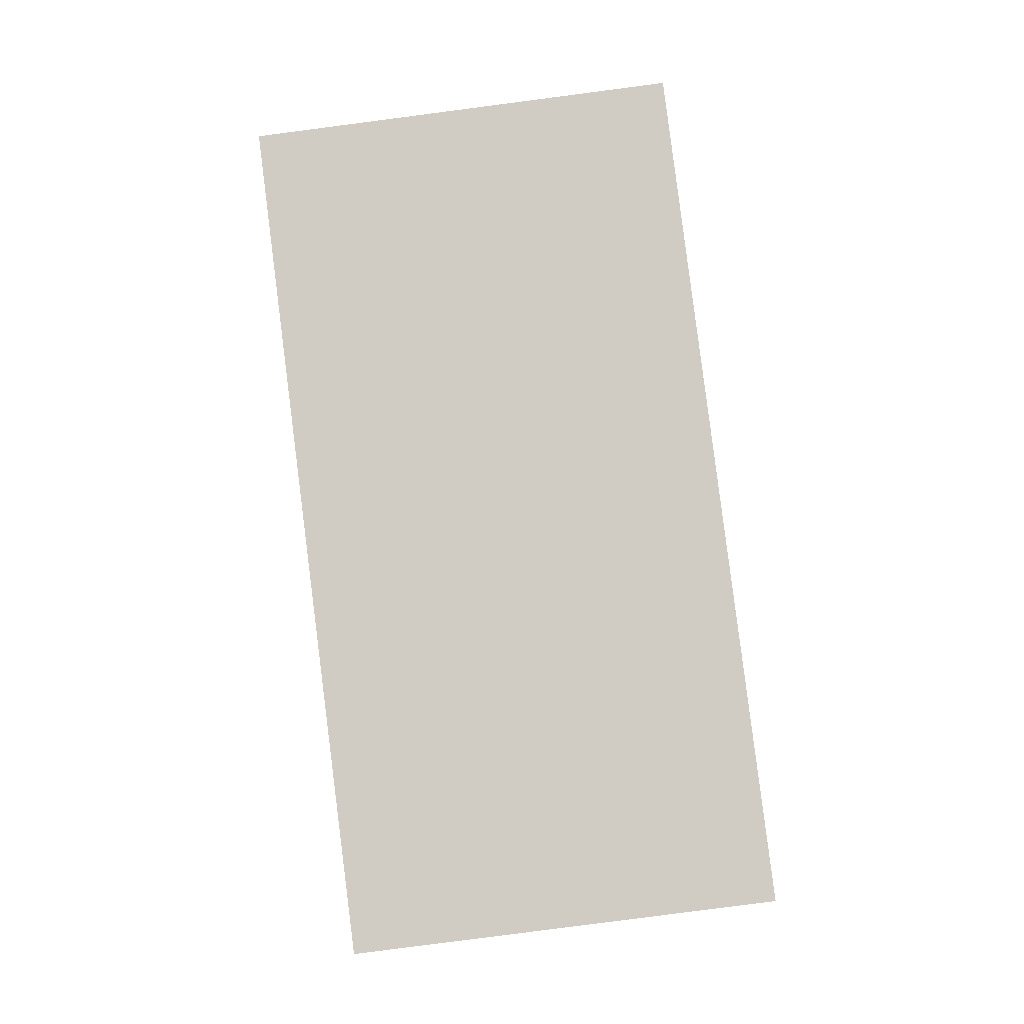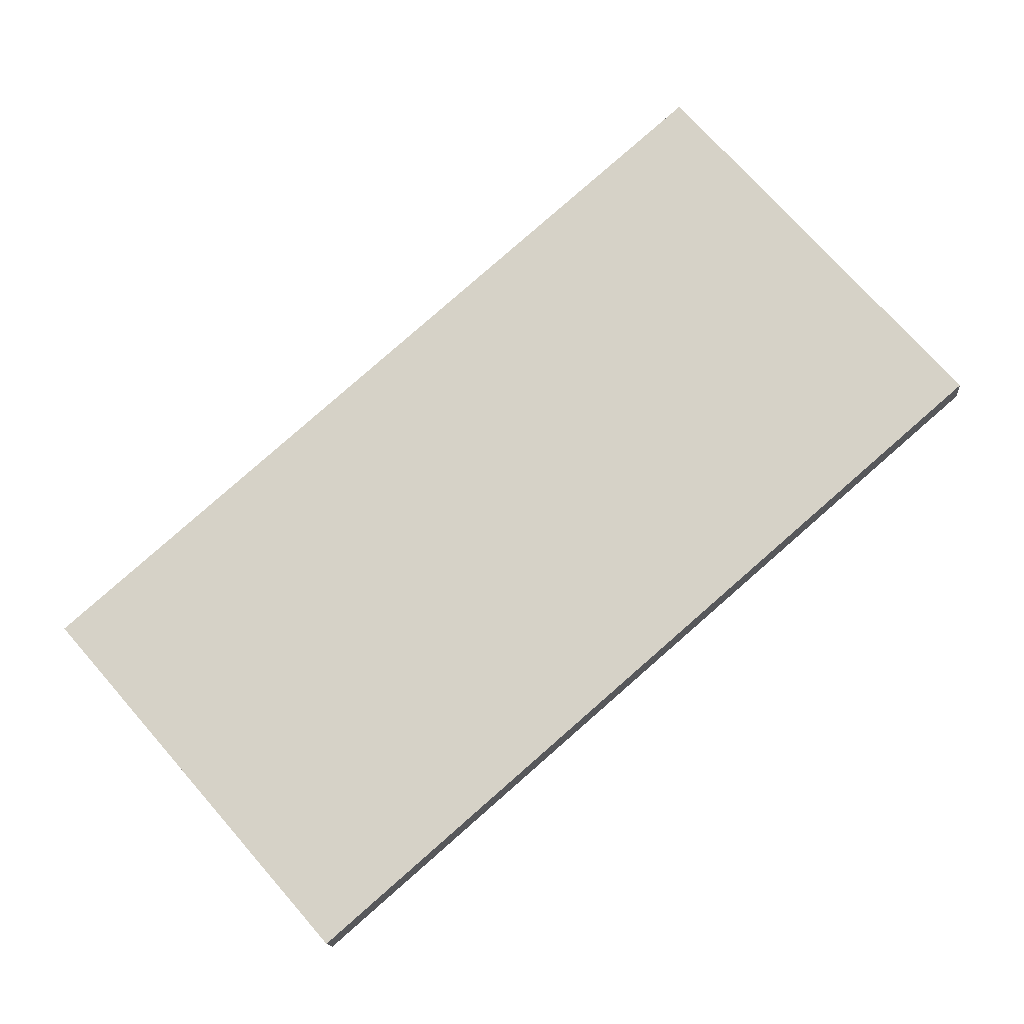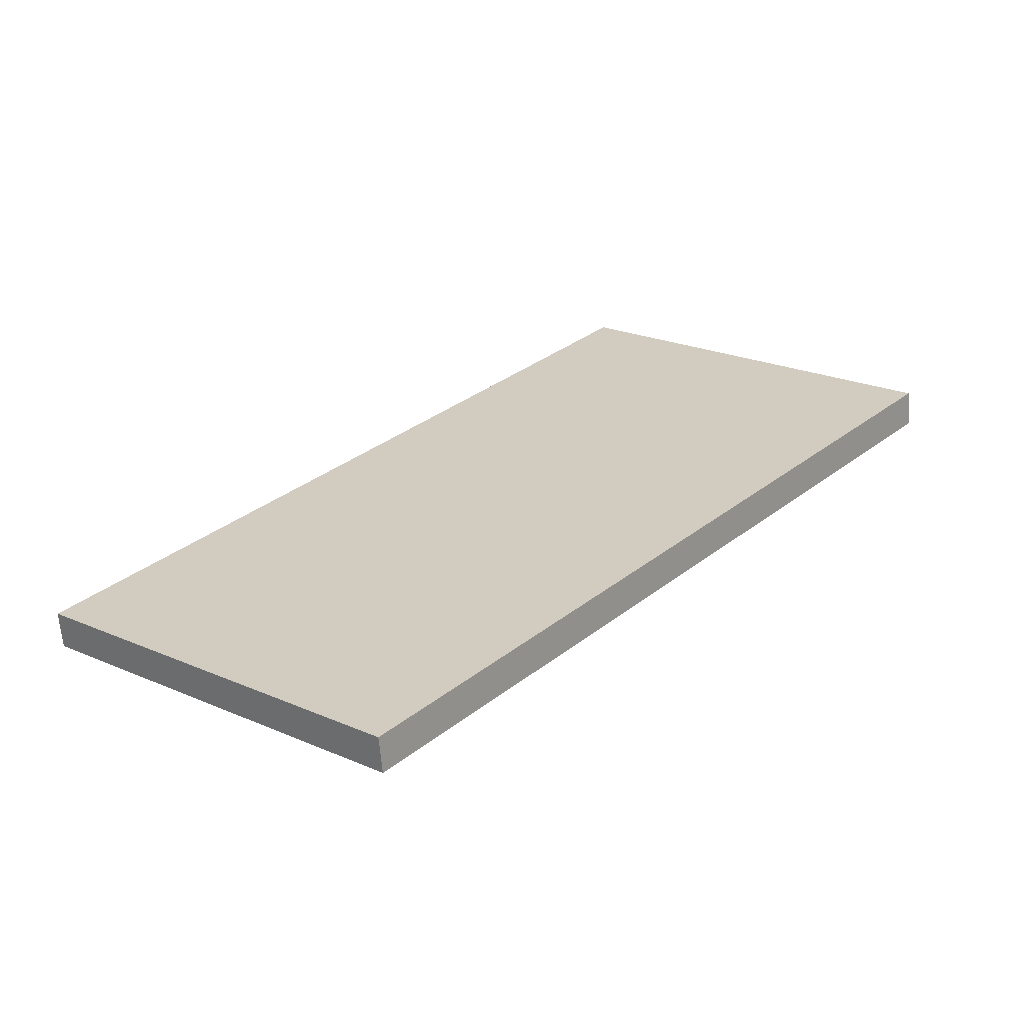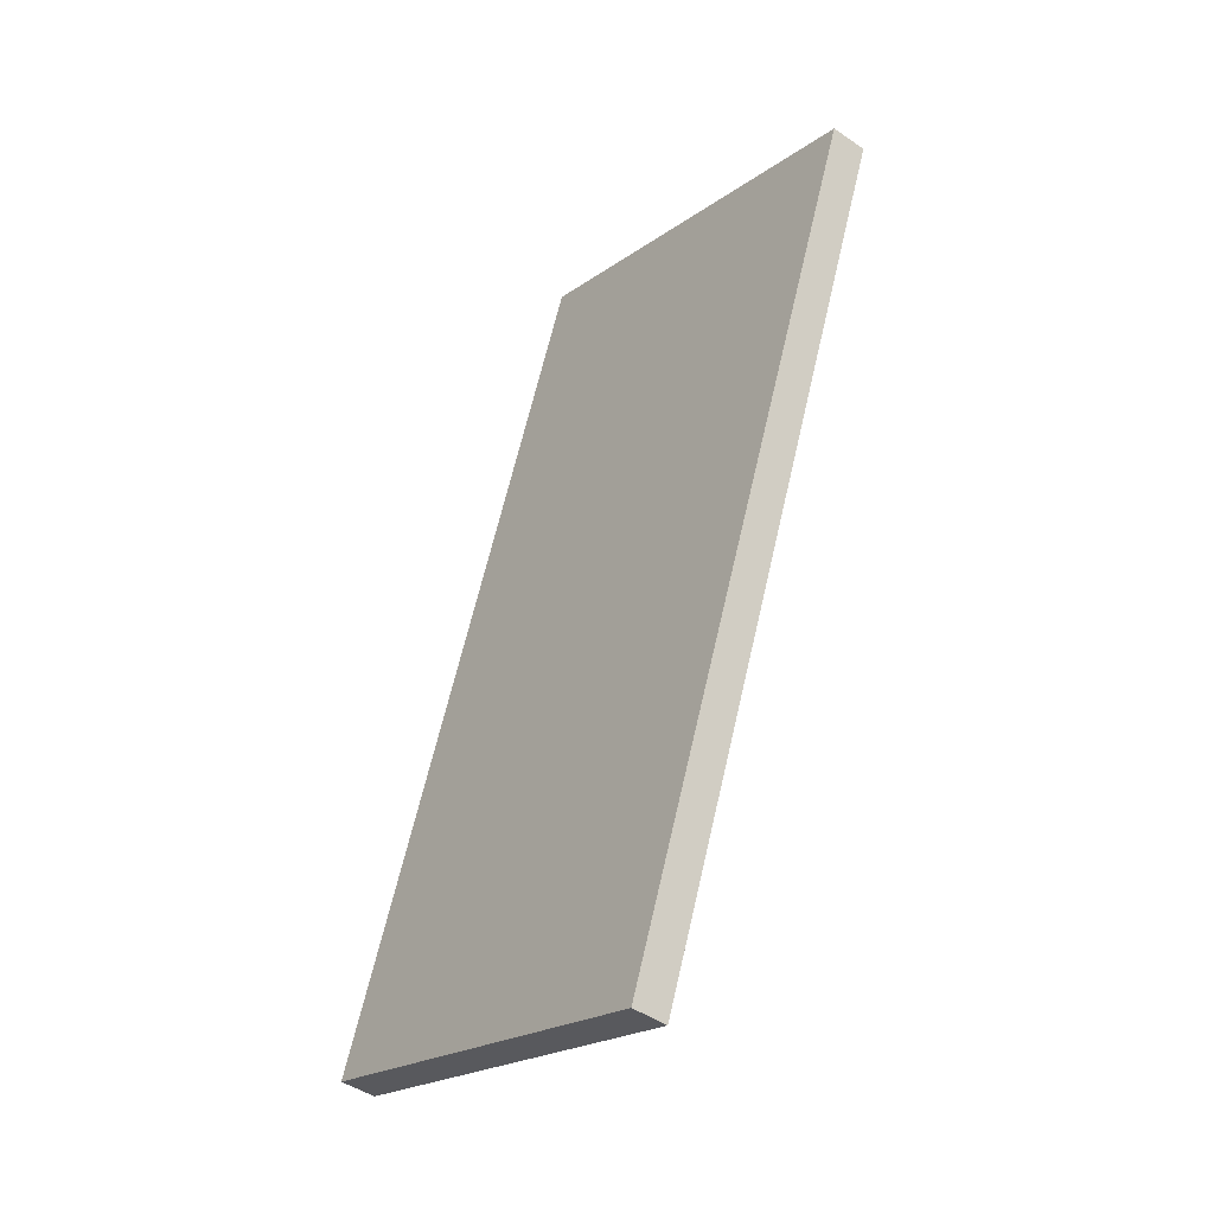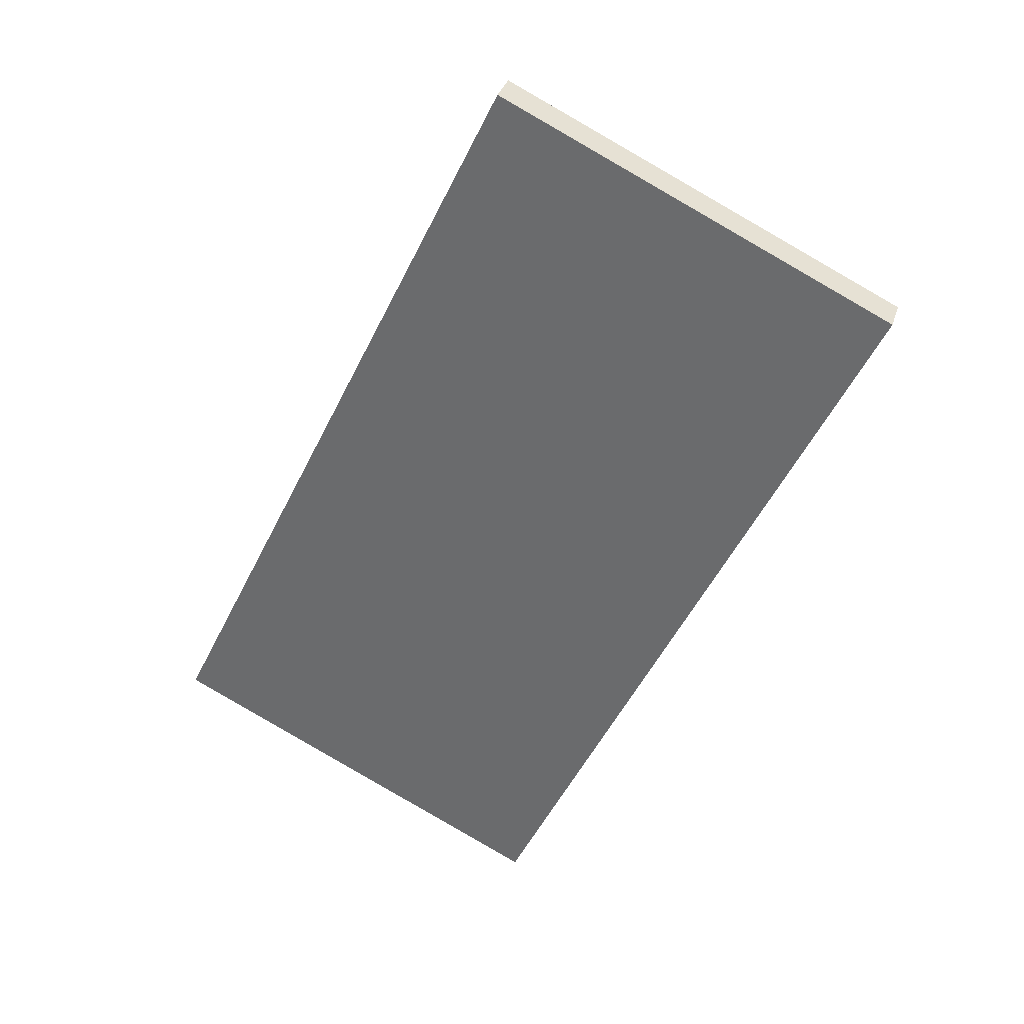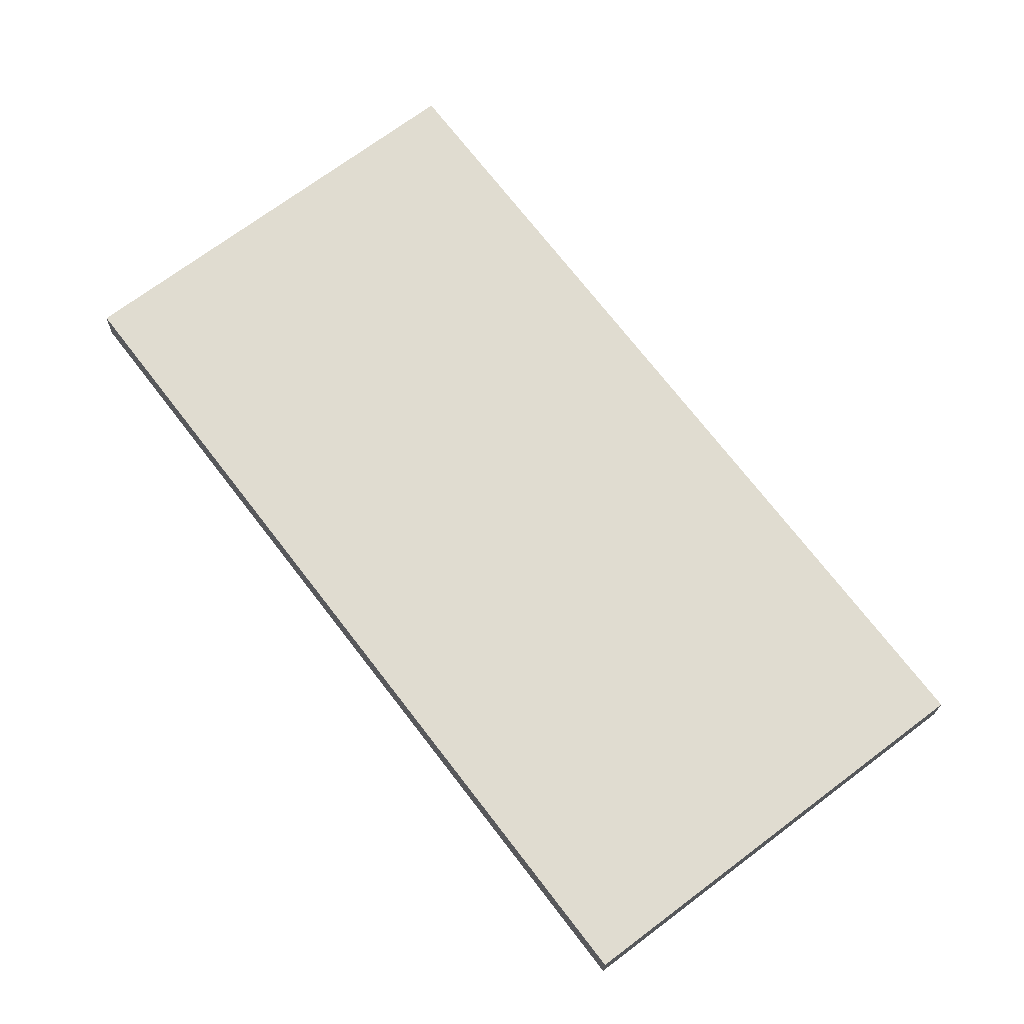
<metadata>
{"format":"obj","ext":"obj","renderer":"f3d","projection":"perspective","resolution":1024,"background":"white","views":[{"elev":78.5,"azim":20.0,"up":"+Y"},{"elev":73.4,"azim":76.2,"up":"+Y"},{"elev":23.4,"azim":67.5,"up":"+Y"},{"elev":-53.2,"azim":51.6,"up":"+Z"},{"elev":28.1,"azim":16.3,"up":"+Z"},{"elev":64.5,"azim":-10.3,"up":"+Y"}]}
</metadata>
<code>
o top
v 0.01481 0.1955 6.386
v 0.0148 0.1457 6.381
v 0.5485 0.1709 6.109
v 0.5485 0.2207 6.114
v 0.003482 0.3197 5.054
v -0.5302 0.2945 5.326
v -0.5302 0.2447 5.321
v 0.003466 0.2699 5.049
f 1 2 4
f 4 2 3
f 1 6 2
f 2 6 7
f 5 7 6
f 5 8 7
f 4 3 5
f 5 3 8
f 5 6 4
f 4 6 1
f 7 8 3
f 7 3 2

</code>
